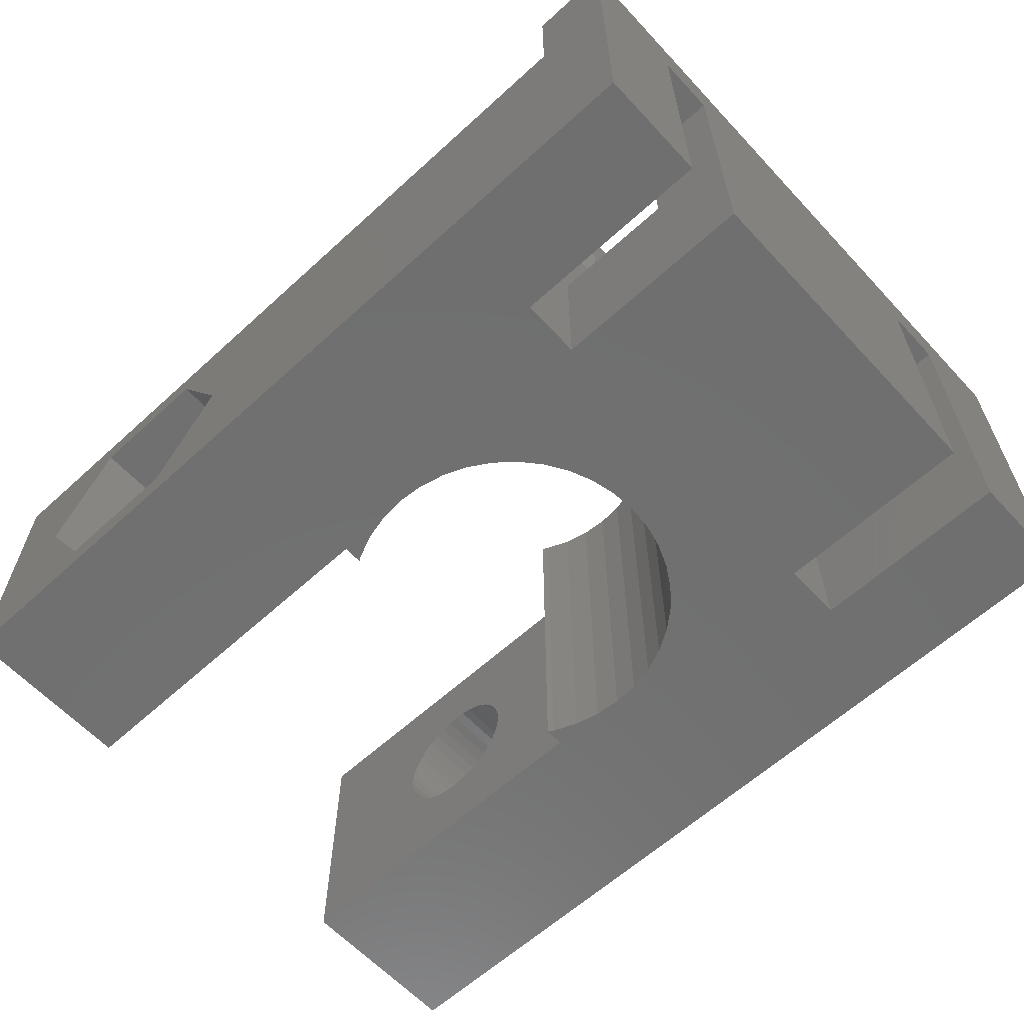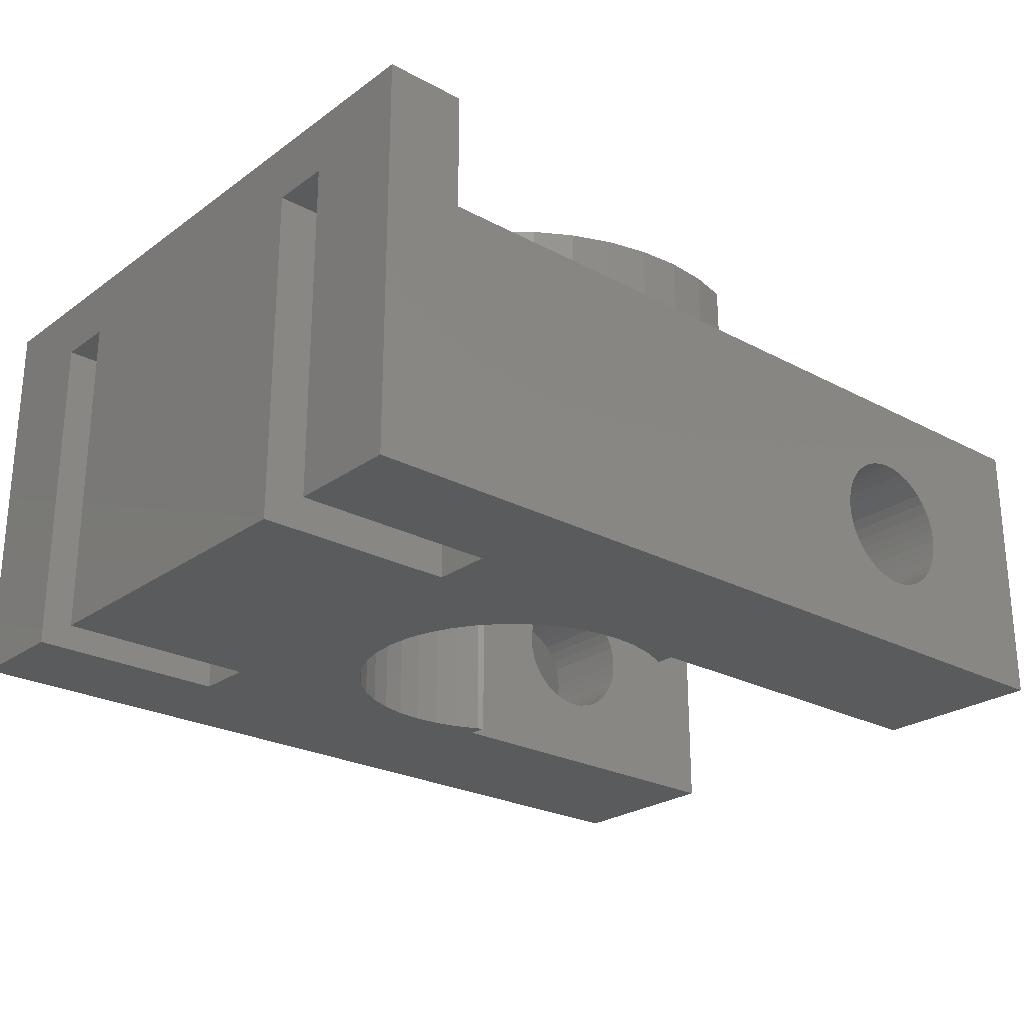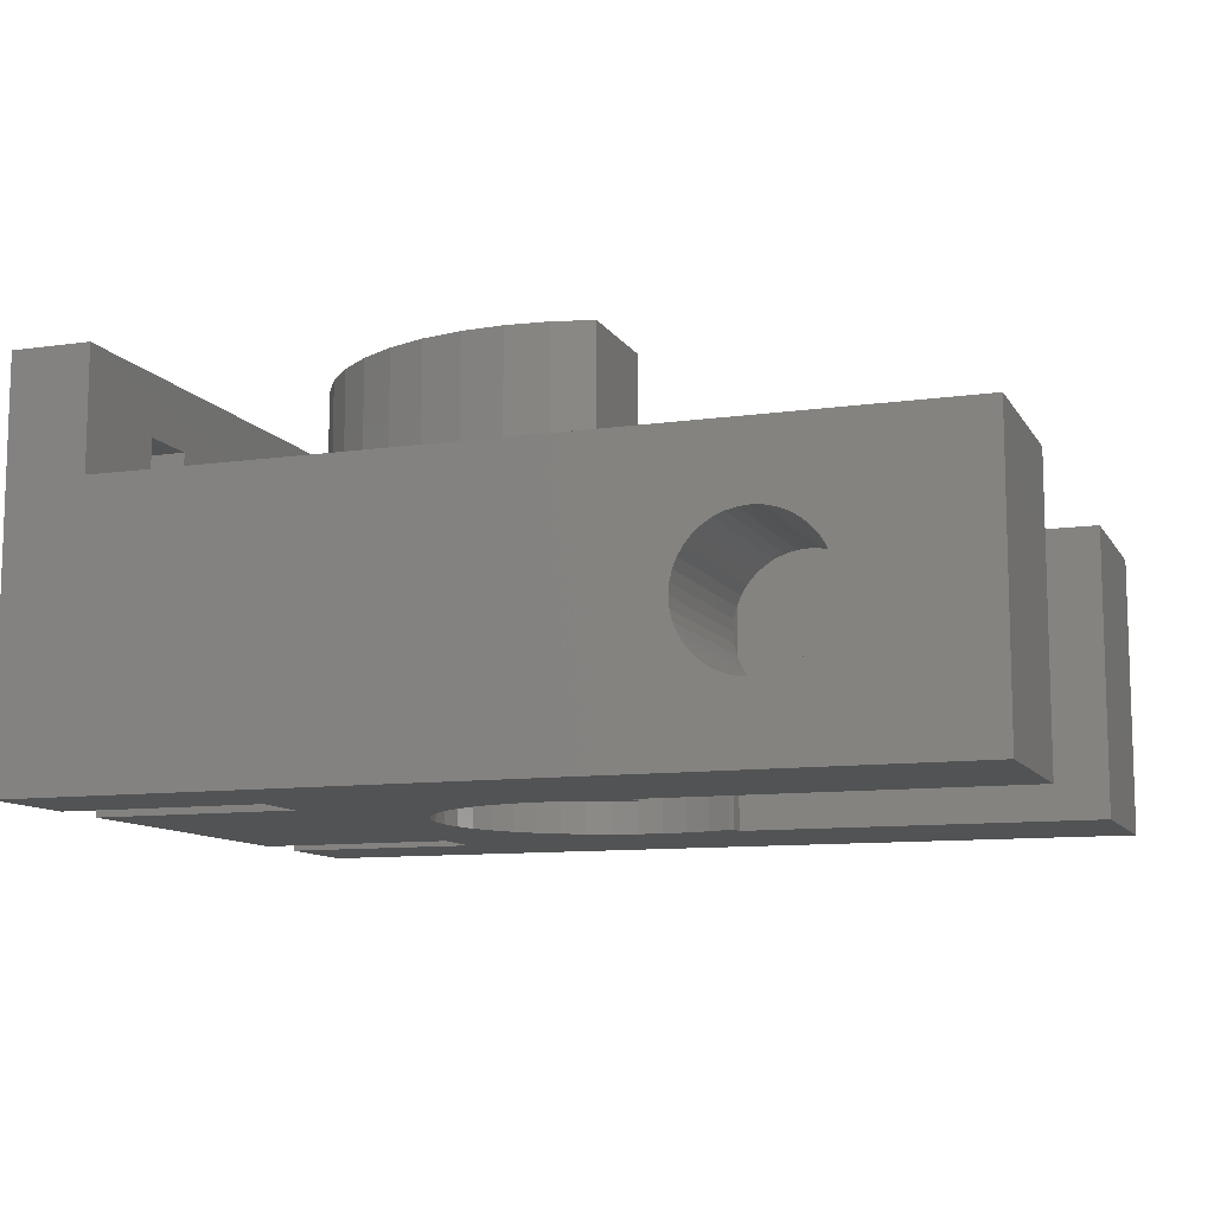
<metadata>
{"format":"stl","ext":"stl","renderer":"f3d","projection":"perspective","resolution":1024,"background":"white","views":[{"elev":-61.8,"azim":42.8,"up":"+Z"},{"elev":-24.9,"azim":139.1,"up":"+Z"},{"elev":-10.4,"azim":-160.4,"up":"+Z"}]}
</metadata>
<code>
# stl→obj: 334 verts, 680 faces
v 9 -8.5 0
v 11 -8.5 -7
v 11 -8.5 3
v -4.44 -8.5 -0.798
v -2.88 -8.5 -3.5
v -4.44 -8.5 -6.202
v -7.56 -8.5 -6.202
v -9.12 -8.5 -3.5
v -11 -8.5 -7
v -11 -8.5 0
v -7.56 -8.5 -0.798
v 9 -8.5 3
v 11 -5.75 -7
v 11 -4.25 1.5
v 11 -5.75 1.5
v 11 4.25 1.5
v 11 4.25 -7
v 11 -4.25 -7
v 11 5.75 1.5
v 11 8.5 3
v 11 8.5 -7
v 11 5.75 -7
v 5.9 -5.75 -7
v -11 -4.05 -7
v -1.861 -3.653 -7
v -2 -4.05 -7
v -2 -3.568 -7
v -1.267 -3.899 -7
v -0.6414 -4.05 -7
v 2.899 2.899 -7
v 5.9 4.25 -7
v 2.41 3.317 -7
v 5.9 5.75 -7
v -9.104e-16 -4.1 -7
v 0.6414 -4.05 -7
v 1.267 -3.899 -7
v 1.861 -3.653 -7
v 2.41 -3.317 -7
v 5.9 -4.25 -7
v 0.6414 4.05 -7
v -11 8.5 -7
v 1.267 3.899 -7
v -0.6414 4.05 -7
v -2 4.05 -7
v 9.104e-16 4.1 -7
v -1.267 3.899 -7
v -1.861 3.653 -7
v -2 3.568 -7
v -11 4.05 -7
v 1.861 3.653 -7
v 3.899 -1.267 -7
v 4.05 -0.6414 -7
v 3.653 -1.861 -7
v 3.317 -2.41 -7
v 2.899 -2.899 -7
v 4.1 -9.104e-16 -7
v 4.05 0.6414 -7
v 3.899 1.267 -7
v 3.317 2.41 -7
v 3.653 1.861 -7
v -11 -4.05 0
v 5.881 -2.996 0
v 5.9 -5.75 0
v 5.9 -4.25 0
v 5.34 -3.879 0
v 4.667 -4.667 0
v 9 -5.75 0
v 2.996 -5.881 0
v 5.9 -2.95 0
v 3.879 -5.34 0
v 2.04 -6.277 0
v 1.032 -6.519 0
v -2 -7.1 0
v -1.465e-15 -6.6 0
v -1.032 -6.519 0
v -8.1 -4.05 0
v -8.1 -7.1 0
v -2 -6.286 0
v 9 -5.75 1.5
v 9 -5 3
v 9 -5 1.5
v 9 8.5 3
v 9 5 3
v -7.56 -6.6 -0.798
v -4.44 -6.6 -0.798
v -2.88 -6.6 -3.5
v -9.12 -6.6 -3.5
v -7.56 -6.6 -6.202
v -4.44 -6.6 -6.202
v -7.375 8.5 -2.501
v -11 8.5 0
v -5.001 8.5 -4.875
v 9 8.5 0
v -5.228 8.5 -5.015
v -5.734 8.5 -1.821
v -5.475 8.5 -1.883
v -6.525 8.5 -5.117
v -6.772 8.5 -5.015
v -6 8.5 -1.8
v -6.266 8.5 -1.821
v -6.525 8.5 -1.883
v -6.772 8.5 -1.985
v -6.999 8.5 -2.125
v -7.202 8.5 -2.298
v -6.999 8.5 -4.875
v -7.515 8.5 -2.728
v -7.617 8.5 -2.975
v -7.679 8.5 -3.234
v -7.7 8.5 -3.5
v -7.679 8.5 -3.766
v -7.617 8.5 -4.025
v -7.515 8.5 -4.272
v -7.375 8.5 -4.499
v -7.202 8.5 -4.702
v -6.266 8.5 -5.179
v -6 8.5 -5.2
v -5.734 8.5 -5.179
v -5.475 8.5 -5.117
v -4.625 8.5 -4.499
v -4.798 8.5 -4.702
v -4.485 8.5 -4.272
v -4.383 8.5 -4.025
v -4.321 8.5 -3.766
v -4.3 8.5 -3.5
v -4.321 8.5 -3.234
v -4.383 8.5 -2.975
v -4.485 8.5 -2.728
v -4.625 8.5 -2.501
v -4.798 8.5 -2.298
v -5.001 8.5 -2.125
v -5.228 8.5 -1.985
v 9 5.75 1.5
v 9 5.75 0
v 5.9 5.75 -3.7
v 5.9 5.75 0
v 9 5 1.5
v 9 4.25 1.5
v 5.9 4.25 -3.7
v 5.9 4.25 0
v 5.9 4.25 -2.9
v 9 4.25 -2.9
v 5.9 -4.25 -2.9
v 5.9 -4.25 -3.7
v 9 -4.25 -2.9
v 9 -4.25 1.5
v 5.9 -5.75 -3.7
v -11 4.05 0
v -8.1 4.05 0
v -7.679 4.05 -3.766
v -7.7 4.05 -3.5
v -7.679 4.05 -3.234
v -2 4.05 0
v -4.321 4.05 -3.766
v -6.772 4.05 -5.015
v -6.999 4.05 -4.875
v -4.383 4.05 -4.025
v -6.525 4.05 -5.117
v -4.485 4.05 -4.272
v -7.375 4.05 -4.499
v -7.515 4.05 -4.272
v -4.625 4.05 -4.499
v -4.798 4.05 -4.702
v -6 4.05 -5.2
v -6.266 4.05 -5.179
v -5.001 4.05 -4.875
v -5.734 4.05 -5.179
v -5.228 4.05 -5.015
v -5.475 4.05 -5.117
v -7.202 4.05 -4.702
v -4.625 4.05 -2.501
v -4.485 4.05 -2.728
v -7.617 4.05 -4.025
v -7.617 4.05 -2.975
v -6.525 4.05 -1.883
v -6.266 4.05 -1.821
v -7.515 4.05 -2.728
v -5.001 4.05 -2.125
v -4.798 4.05 -2.298
v -7.375 4.05 -2.501
v -7.202 4.05 -2.298
v -6.999 4.05 -2.125
v -6.772 4.05 -1.985
v -6 4.05 -1.8
v -5.734 4.05 -1.821
v -5.475 4.05 -1.883
v -5.228 4.05 -1.985
v -4.383 4.05 -2.975
v -4.321 4.05 -3.234
v -4.3 4.05 -3.5
v -2 6.286 3
v -2 6.286 0
v -2 3.568 3
v -1.861 3.653 3
v -1.267 3.899 3
v -0.6414 4.05 3
v 9.104e-16 4.1 3
v 0.6414 4.05 3
v 1.267 3.899 3
v 1.861 3.653 3
v 2.41 3.317 3
v 2.899 2.899 3
v 3.317 2.41 3
v 3.653 1.861 3
v 3.899 1.267 3
v 4.05 0.6414 3
v 4.1 -9.104e-16 3
v 4.05 -0.6414 3
v 3.899 -1.267 3
v 3.653 -1.861 3
v 3.317 -2.41 3
v 2.899 -2.899 3
v 2.41 -3.317 3
v 1.861 -3.653 3
v 1.267 -3.899 3
v 0.6414 -4.05 3
v -9.104e-16 -4.1 3
v -0.6414 -4.05 3
v -1.267 -3.899 3
v -1.861 -3.653 3
v -2 -3.568 3
v -2 -6.286 3
v -2 -4.05 0
v -5.001 -4.05 -2.125
v -4.3 -4.05 -3.5
v -4.321 -4.05 -3.234
v -4.321 -4.05 -3.766
v -4.383 -4.05 -2.975
v -4.485 -4.05 -2.728
v -4.625 -4.05 -2.501
v -4.798 -4.05 -2.298
v -5.228 -4.05 -1.985
v -7.515 -4.05 -2.728
v -7.375 -4.05 -2.501
v -5.475 -4.05 -1.883
v -5.734 -4.05 -1.821
v -6 -4.05 -1.8
v -6.266 -4.05 -1.821
v -6.525 -4.05 -1.883
v -6.772 -4.05 -1.985
v -6.999 -4.05 -2.125
v -7.202 -4.05 -2.298
v -7.617 -4.05 -2.975
v -7.679 -4.05 -3.234
v -7.7 -4.05 -3.5
v -7.679 -4.05 -3.766
v -7.617 -4.05 -4.025
v -7.515 -4.05 -4.272
v -7.375 -4.05 -4.499
v -7.202 -4.05 -4.702
v -6.999 -4.05 -4.875
v -6.772 -4.05 -5.015
v -6.525 -4.05 -5.117
v -6.266 -4.05 -5.179
v -6 -4.05 -5.2
v -5.734 -4.05 -5.179
v -5.475 -4.05 -5.117
v -5.228 -4.05 -5.015
v -5.001 -4.05 -4.875
v -4.798 -4.05 -4.702
v -4.625 -4.05 -4.499
v -4.485 -4.05 -4.272
v -4.383 -4.05 -4.025
v -1.032 -6.519 3
v -1.465e-15 -6.6 3
v 1.032 -6.519 3
v 2.04 -6.277 3
v 2.996 -5.881 3
v 3.879 -5.34 3
v 4.667 -4.667 3
v 5.34 -3.879 3
v 5.881 -2.996 3
v 5.9 -2.95 3
v 5.9 2.95 0
v 5.9 2.95 3
v -7.617 -6.6 -4.025
v -7.515 -6.6 -4.272
v -7.679 -6.6 -3.234
v -7.617 -6.6 -2.975
v -4.321 -6.6 -3.766
v -4.383 -6.6 -4.025
v -5.734 -6.6 -1.821
v -4.485 -6.6 -4.272
v -5.475 -6.6 -1.883
v -5.228 -6.6 -1.985
v -5.001 -6.6 -2.125
v -5.001 -6.6 -4.875
v -5.228 -6.6 -5.015
v -4.798 -6.6 -2.298
v -4.625 -6.6 -4.499
v -4.625 -6.6 -2.501
v -4.485 -6.6 -2.728
v -7.515 -6.6 -2.728
v -4.383 -6.6 -2.975
v -4.321 -6.6 -3.234
v -4.3 -6.6 -3.5
v -4.798 -6.6 -4.702
v -5.475 -6.6 -5.117
v -6.772 -6.6 -1.985
v -6.525 -6.6 -1.883
v -5.734 -6.6 -5.179
v -6 -6.6 -5.2
v -6.266 -6.6 -5.179
v -6.525 -6.6 -5.117
v -6.999 -6.6 -2.125
v -6.772 -6.6 -5.015
v -6.999 -6.6 -4.875
v -7.202 -6.6 -4.702
v -7.375 -6.6 -4.499
v -7.679 -6.6 -3.766
v -7.7 -6.6 -3.5
v -7.375 -6.6 -2.501
v -7.202 -6.6 -2.298
v -6.266 -6.6 -1.821
v -6 -6.6 -1.8
v 2.996 5.881 0
v -2 7.1 0
v 1.465e-15 6.6 0
v 1.032 6.519 0
v -1.032 6.519 0
v -8.1 7.1 0
v 4.667 4.667 0
v 5.34 3.879 0
v 2.04 6.277 0
v 3.879 5.34 0
v 5.881 2.996 0
v 5.881 2.996 3
v 5.34 3.879 3
v 4.667 4.667 3
v 3.879 5.34 3
v 2.996 5.881 3
v 2.04 6.277 3
v 1.465e-15 6.6 3
v -1.032 6.519 3
v 1.032 6.519 3
f 1 2 3
f 1 4 5
f 6 2 1
f 7 8 9
f 9 2 6
f 9 6 7
f 10 9 8
f 10 11 4
f 10 8 11
f 5 6 1
f 12 1 3
f 1 10 4
f 3 2 13
f 14 3 15
f 15 3 13
f 16 3 14
f 17 14 18
f 16 14 17
f 19 3 16
f 20 3 19
f 21 19 22
f 20 19 21
f 2 9 13
f 23 9 24
f 25 26 27
f 28 26 25
f 29 26 28
f 17 30 31
f 31 30 32
f 33 21 22
f 23 24 26
f 23 26 29
f 23 29 34
f 23 34 35
f 23 35 36
f 23 36 37
f 23 37 38
f 23 38 39
f 31 32 33
f 40 41 42
f 43 44 45
f 46 44 43
f 47 48 44
f 47 44 46
f 44 49 45
f 45 49 41
f 45 41 40
f 42 41 21
f 42 21 50
f 39 51 52
f 50 21 33
f 50 33 32
f 39 53 51
f 39 54 53
f 39 55 54
f 30 17 18
f 38 55 39
f 13 9 23
f 39 52 56
f 39 56 57
f 39 57 58
f 59 30 18
f 60 59 18
f 58 60 18
f 39 58 18
f 9 10 24
f 24 10 61
f 62 63 64
f 65 66 63
f 67 63 68
f 69 62 64
f 66 70 63
f 62 65 63
f 70 68 63
f 71 72 67
f 72 73 67
f 68 71 67
f 74 73 72
f 75 73 74
f 73 10 67
f 76 61 77
f 78 73 75
f 77 10 73
f 61 10 77
f 10 1 67
f 1 12 67
f 79 12 80
f 67 12 79
f 79 80 81
f 12 3 20
f 80 12 20
f 82 83 20
f 83 80 20
f 84 85 11
f 11 85 4
f 85 86 4
f 4 86 5
f 8 87 84
f 11 8 84
f 88 87 8
f 7 88 8
f 89 88 7
f 6 89 7
f 89 6 86
f 86 6 5
f 90 41 91
f 92 93 94
f 21 93 20
f 95 91 96
f 97 41 98
f 99 91 95
f 100 91 99
f 101 91 100
f 102 91 101
f 103 91 102
f 104 91 103
f 98 41 105
f 106 41 90
f 104 90 91
f 107 41 106
f 108 41 107
f 109 41 108
f 110 41 109
f 111 41 110
f 112 41 111
f 113 41 112
f 114 41 113
f 105 41 114
f 115 41 97
f 116 41 115
f 21 41 117
f 21 117 118
f 21 118 93
f 118 94 93
f 119 93 120
f 121 93 119
f 82 20 93
f 117 41 116
f 93 121 122
f 120 93 92
f 93 122 123
f 93 123 124
f 93 124 125
f 93 125 126
f 93 126 127
f 93 127 128
f 93 128 129
f 93 129 130
f 93 130 131
f 93 131 96
f 93 96 91
f 19 132 133
f 134 19 133
f 135 134 133
f 134 33 19
f 33 22 19
f 132 19 136
f 136 19 137
f 137 19 16
f 138 139 31
f 139 140 31
f 17 31 141
f 140 141 31
f 137 16 141
f 16 17 141
f 142 143 144
f 14 145 144
f 18 14 144
f 64 143 142
f 143 39 144
f 39 18 144
f 145 14 81
f 81 14 79
f 79 14 15
f 146 63 67
f 146 67 23
f 15 23 67
f 79 15 67
f 15 13 23
f 23 39 143
f 146 23 143
f 31 33 134
f 138 31 134
f 49 147 41
f 41 147 91
f 148 147 49
f 149 148 49
f 150 151 148
f 44 152 153
f 154 155 49
f 44 153 156
f 157 154 49
f 44 156 158
f 159 160 49
f 44 158 161
f 44 161 162
f 163 164 49
f 44 162 165
f 166 163 49
f 44 165 167
f 44 168 49
f 44 167 168
f 155 169 49
f 169 159 49
f 170 171 152
f 160 172 49
f 172 149 49
f 150 148 149
f 151 173 148
f 174 175 152
f 176 148 173
f 177 178 152
f 179 148 176
f 180 148 179
f 181 148 180
f 182 148 181
f 152 148 182
f 175 183 152
f 152 182 174
f 183 184 152
f 178 170 152
f 152 185 186
f 152 186 177
f 184 185 152
f 187 152 171
f 188 152 187
f 189 152 188
f 153 152 189
f 168 166 49
f 164 157 49
f 190 191 192
f 192 191 152
f 192 152 44
f 192 44 48
f 47 193 192
f 48 47 192
f 46 194 193
f 47 46 193
f 43 195 194
f 46 43 194
f 45 196 195
f 43 45 195
f 197 196 45
f 40 197 45
f 198 197 40
f 42 198 40
f 199 198 42
f 50 199 42
f 200 199 50
f 32 200 50
f 201 200 32
f 30 201 32
f 201 30 202
f 202 30 59
f 202 59 203
f 203 59 60
f 203 60 204
f 204 60 58
f 204 58 205
f 205 58 57
f 205 57 206
f 206 57 56
f 206 56 207
f 207 56 52
f 207 52 208
f 208 52 51
f 208 51 209
f 209 51 53
f 209 53 210
f 210 53 54
f 210 54 211
f 211 54 55
f 211 55 212
f 212 55 38
f 212 38 213
f 213 38 37
f 213 37 214
f 214 37 36
f 214 36 215
f 215 36 35
f 215 35 216
f 216 35 34
f 217 216 29
f 29 216 34
f 218 217 28
f 28 217 29
f 219 218 25
f 25 218 28
f 220 219 27
f 27 219 25
f 78 221 222
f 220 27 222
f 220 222 221
f 222 27 26
f 61 76 24
f 223 76 222
f 224 222 26
f 225 222 224
f 226 224 26
f 227 222 225
f 228 222 227
f 229 222 228
f 230 222 229
f 231 76 223
f 232 24 233
f 234 76 231
f 235 76 234
f 236 76 235
f 237 76 236
f 238 76 237
f 239 76 238
f 240 76 239
f 241 76 240
f 233 76 241
f 24 76 233
f 242 24 232
f 243 24 242
f 244 24 243
f 245 24 244
f 246 24 245
f 247 24 246
f 248 24 247
f 249 24 248
f 250 24 249
f 251 24 250
f 24 251 26
f 251 252 26
f 252 253 26
f 253 254 26
f 254 255 26
f 255 256 26
f 256 257 26
f 257 258 26
f 258 259 26
f 259 260 26
f 260 261 26
f 261 262 26
f 262 226 26
f 223 222 230
f 78 222 76
f 73 78 77
f 77 78 76
f 78 75 263
f 221 78 263
f 75 74 264
f 263 75 264
f 264 74 72
f 265 264 72
f 265 72 71
f 266 265 71
f 266 71 68
f 267 266 68
f 267 68 70
f 268 267 70
f 268 70 66
f 269 268 66
f 269 66 65
f 270 269 65
f 270 65 62
f 271 270 62
f 271 62 69
f 272 271 69
f 69 64 140
f 140 139 273
f 272 140 273
f 274 272 273
f 272 69 140
f 64 142 140
f 143 64 63
f 146 143 63
f 80 83 81
f 137 83 136
f 81 83 145
f 137 141 145
f 137 145 83
f 145 141 144
f 83 82 136
f 132 82 93
f 136 82 132
f 132 93 133
f 275 87 88
f 276 275 88
f 277 278 84
f 279 280 89
f 85 84 281
f 280 282 89
f 85 281 283
f 85 283 284
f 85 285 86
f 85 284 285
f 286 287 89
f 285 288 86
f 282 289 89
f 86 290 291
f 278 292 84
f 86 291 293
f 86 293 294
f 86 295 89
f 86 294 295
f 295 279 89
f 289 296 89
f 296 286 89
f 89 287 88
f 287 297 88
f 298 299 84
f 297 300 88
f 300 301 88
f 301 302 88
f 302 303 88
f 304 298 84
f 303 305 88
f 305 306 88
f 306 307 88
f 307 308 88
f 308 276 88
f 309 87 275
f 310 87 309
f 84 87 310
f 84 310 277
f 292 311 84
f 311 312 84
f 313 84 299
f 314 84 313
f 288 290 86
f 314 281 84
f 312 304 84
f 315 139 135
f 316 317 318
f 133 93 135
f 316 318 135
f 316 319 317
f 148 320 147
f 91 147 320
f 93 316 135
f 93 91 316
f 321 322 139
f 318 323 135
f 323 315 135
f 324 139 315
f 321 139 324
f 325 139 322
f 273 139 325
f 316 191 319
f 320 316 91
f 123 153 124
f 124 153 189
f 122 156 123
f 123 156 153
f 121 158 122
f 122 158 156
f 119 161 121
f 121 161 158
f 120 162 119
f 119 162 161
f 120 92 165
f 162 120 165
f 92 94 167
f 165 92 167
f 94 118 168
f 167 94 168
f 118 117 166
f 168 118 166
f 117 116 163
f 166 117 163
f 116 115 164
f 163 116 164
f 115 97 157
f 164 115 157
f 97 98 154
f 157 97 154
f 98 105 155
f 154 98 155
f 105 114 169
f 155 105 169
f 114 113 159
f 169 114 159
f 113 112 160
f 159 113 160
f 112 111 172
f 160 112 172
f 111 110 149
f 172 111 149
f 110 109 150
f 149 110 150
f 150 109 108
f 151 150 108
f 151 108 107
f 173 151 107
f 173 107 106
f 176 173 106
f 176 106 90
f 179 176 90
f 179 90 104
f 180 179 104
f 104 103 180
f 180 103 181
f 103 102 181
f 181 102 182
f 102 101 182
f 182 101 174
f 101 100 174
f 174 100 175
f 100 99 175
f 175 99 183
f 99 95 183
f 183 95 184
f 95 96 184
f 184 96 185
f 96 131 185
f 185 131 186
f 131 130 186
f 186 130 177
f 130 129 177
f 177 129 178
f 129 128 178
f 178 128 170
f 128 127 170
f 170 127 171
f 127 126 171
f 171 126 187
f 126 125 187
f 187 125 188
f 125 124 188
f 188 124 189
f 134 135 139
f 138 134 139
f 141 140 142
f 144 141 142
f 191 316 320
f 152 191 148
f 148 191 320
f 263 264 265
f 267 263 266
f 266 263 265
f 268 263 267
f 269 263 268
f 270 263 269
f 271 263 270
f 272 263 271
f 211 263 272
f 212 213 263
f 213 214 263
f 205 274 326
f 203 204 327
f 202 203 328
f 200 201 329
f 199 200 330
f 198 199 331
f 195 196 332
f 194 195 333
f 192 193 190
f 190 194 333
f 333 195 332
f 332 196 334
f 334 197 331
f 197 198 331
f 331 199 330
f 330 200 329
f 217 218 263
f 329 201 328
f 201 202 328
f 328 203 327
f 327 204 326
f 204 205 326
f 274 206 272
f 206 207 272
f 207 208 272
f 208 209 272
f 209 210 272
f 210 211 272
f 212 263 211
f 215 216 263
f 205 206 274
f 220 263 219
f 221 263 220
f 218 219 263
f 193 194 190
f 196 197 334
f 214 215 263
f 216 217 263
f 191 190 319
f 319 190 333
f 224 295 225
f 225 295 294
f 226 279 224
f 224 279 295
f 262 280 226
f 226 280 279
f 261 282 262
f 262 282 280
f 260 289 261
f 261 289 282
f 259 296 260
f 260 296 289
f 259 258 286
f 296 259 286
f 258 257 287
f 286 258 287
f 257 256 297
f 287 257 297
f 256 255 300
f 297 256 300
f 255 254 301
f 300 255 301
f 301 254 253
f 302 301 253
f 302 253 252
f 303 302 252
f 303 252 251
f 305 303 251
f 305 251 250
f 306 305 250
f 306 250 249
f 307 306 249
f 307 249 248
f 308 307 248
f 308 248 247
f 276 308 247
f 276 247 246
f 275 276 246
f 275 246 245
f 309 275 245
f 309 245 244
f 310 309 244
f 310 244 243
f 277 310 243
f 277 243 242
f 278 277 242
f 278 242 232
f 292 278 232
f 292 232 233
f 311 292 233
f 311 233 241
f 312 311 241
f 241 240 312
f 312 240 304
f 240 239 304
f 304 239 298
f 239 238 298
f 298 238 299
f 238 237 299
f 299 237 313
f 237 236 313
f 313 236 314
f 235 281 236
f 236 281 314
f 234 283 235
f 235 283 281
f 231 284 234
f 234 284 283
f 223 285 231
f 231 285 284
f 230 288 223
f 223 288 285
f 229 290 230
f 230 290 288
f 228 291 229
f 229 291 290
f 227 293 228
f 228 293 291
f 225 294 227
f 227 294 293
f 274 273 325
f 326 274 325
f 326 325 322
f 327 326 322
f 327 322 321
f 328 327 321
f 321 324 328
f 328 324 329
f 324 315 329
f 329 315 330
f 315 323 330
f 330 323 331
f 323 318 331
f 331 318 334
f 318 317 334
f 334 317 332
f 319 333 317
f 317 333 332

</code>
